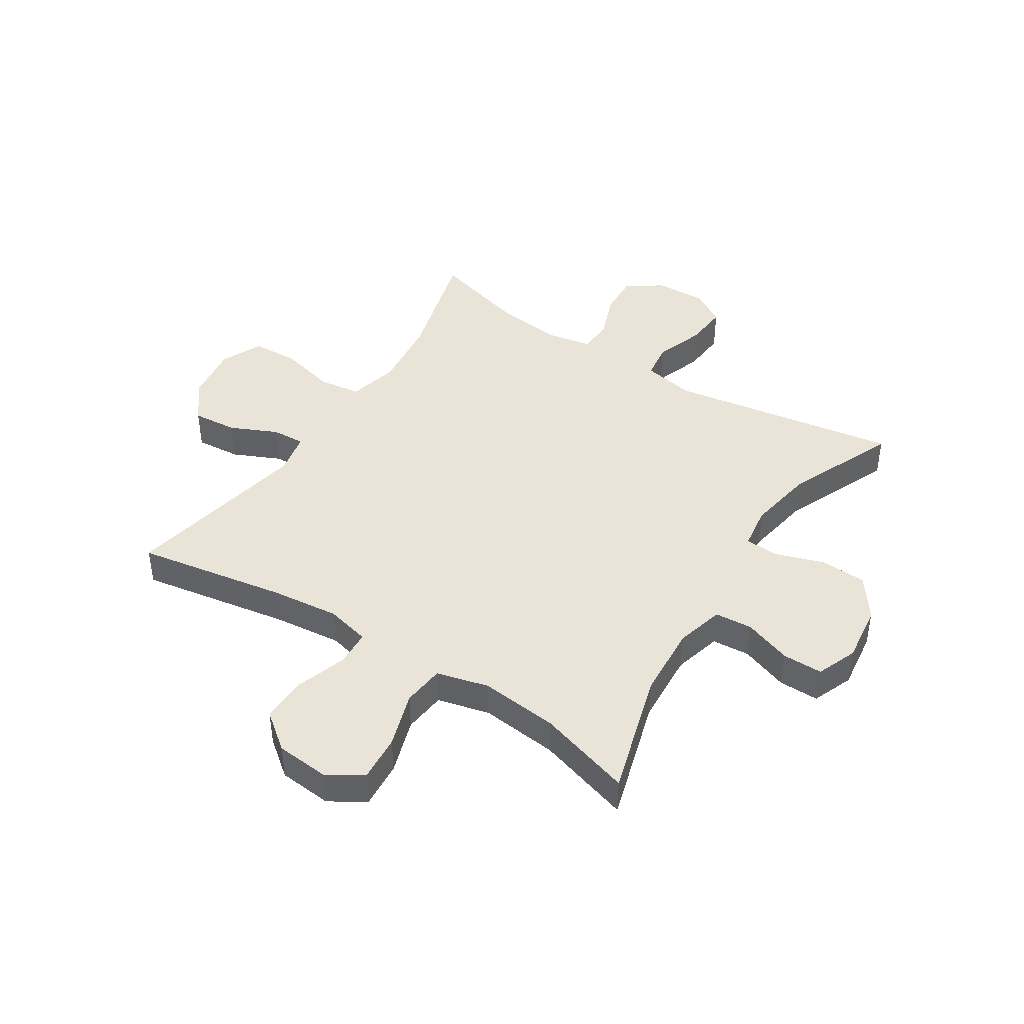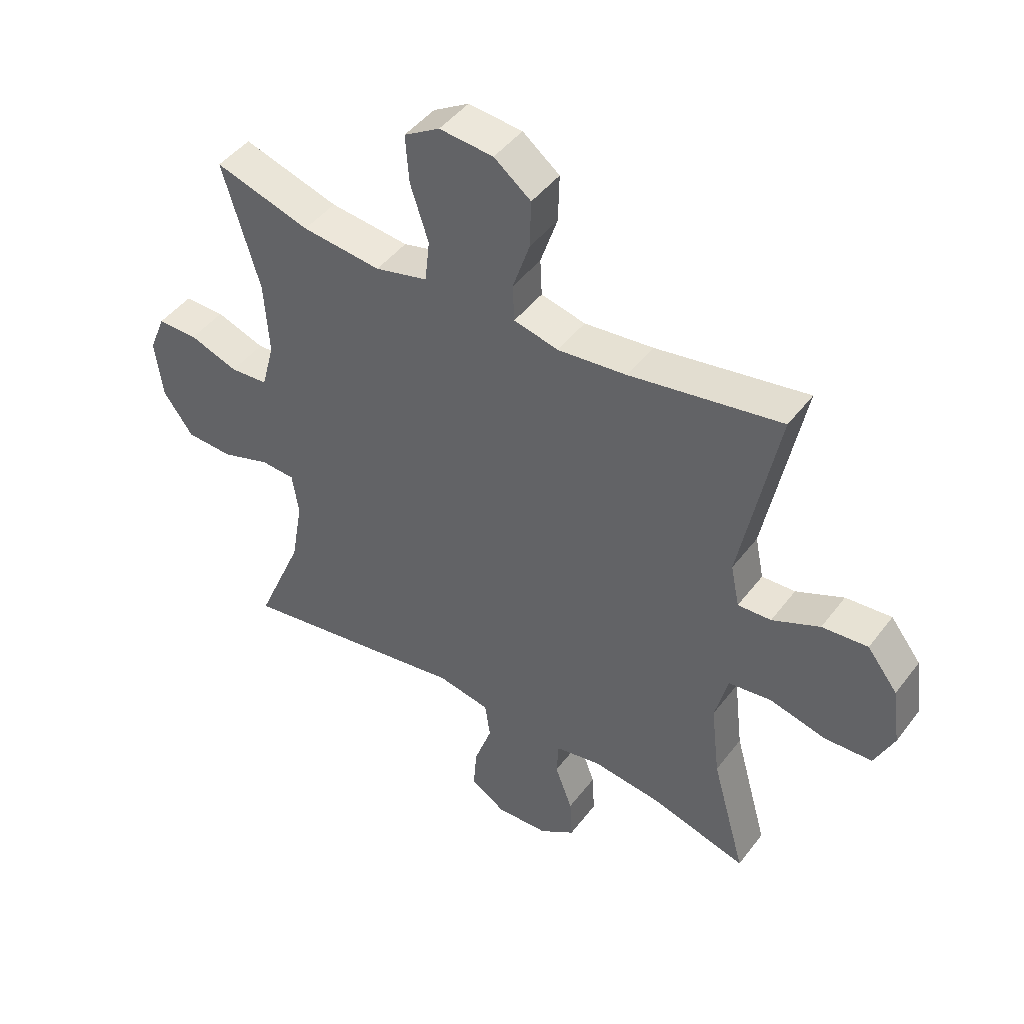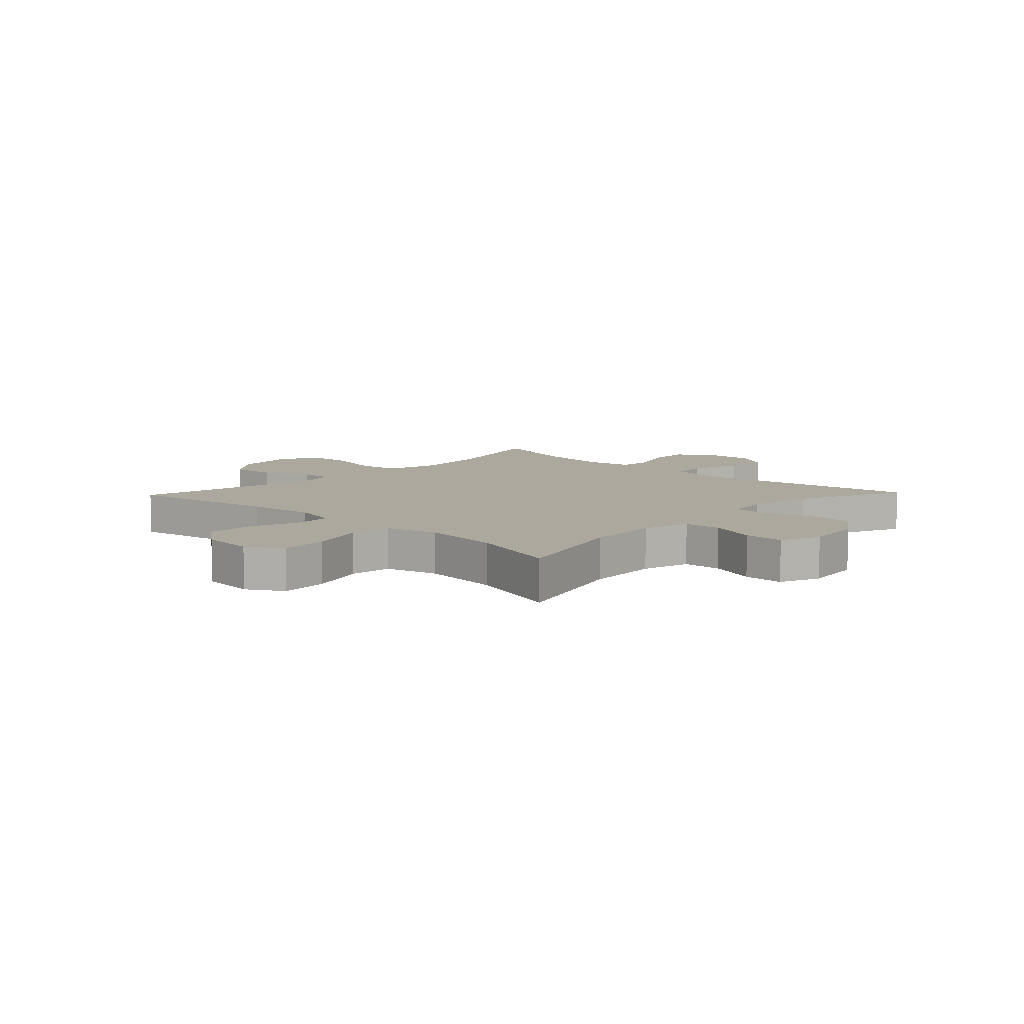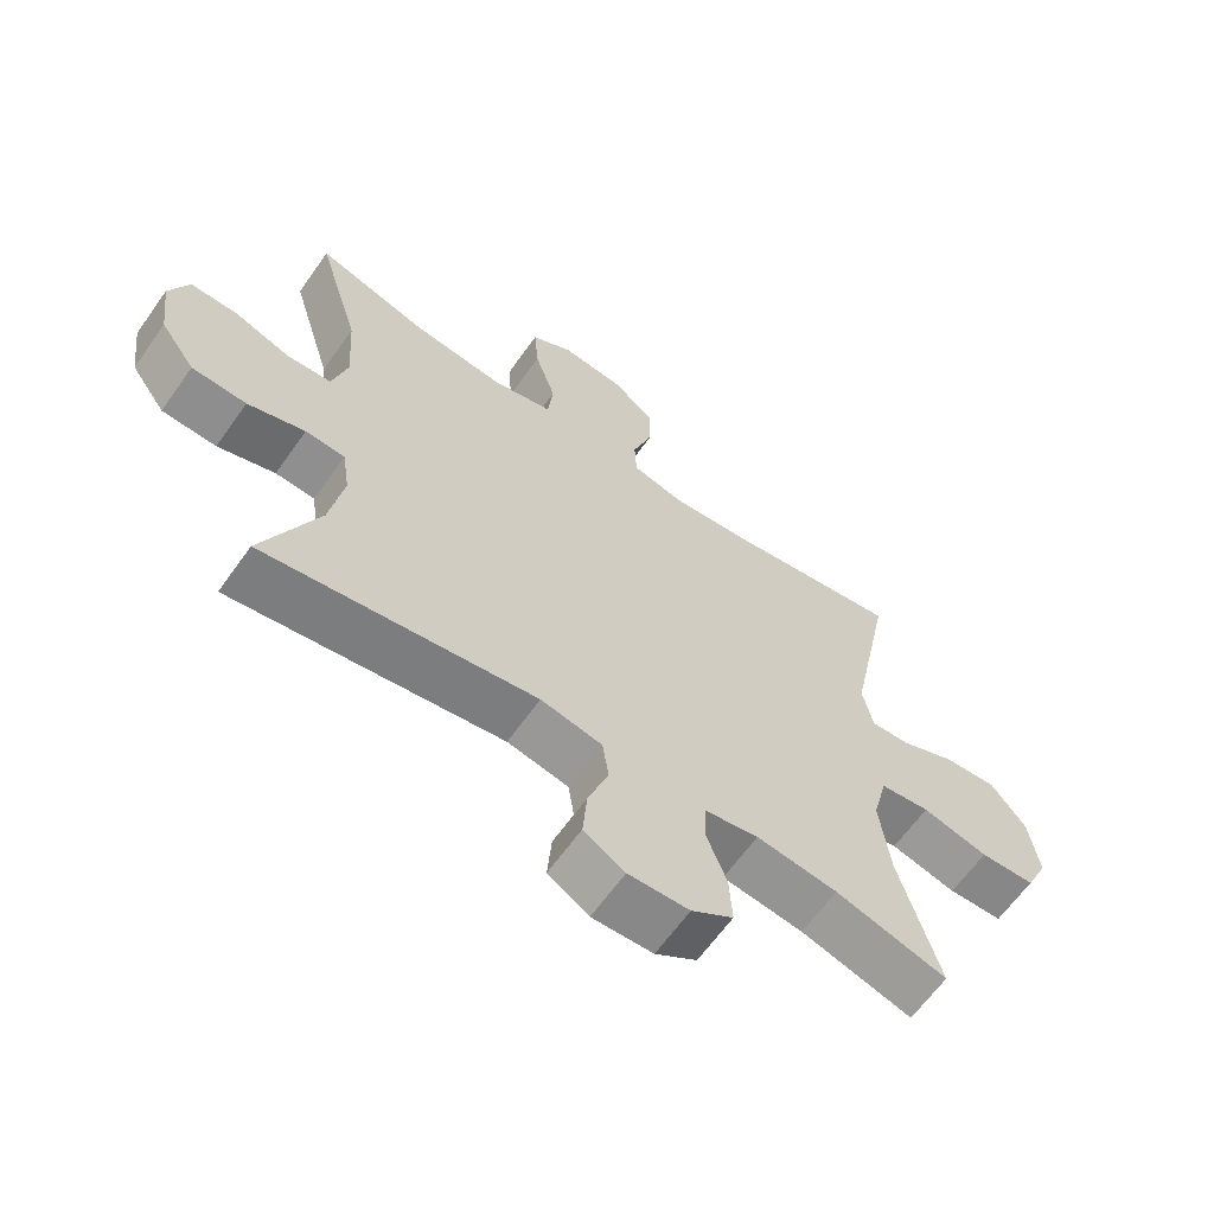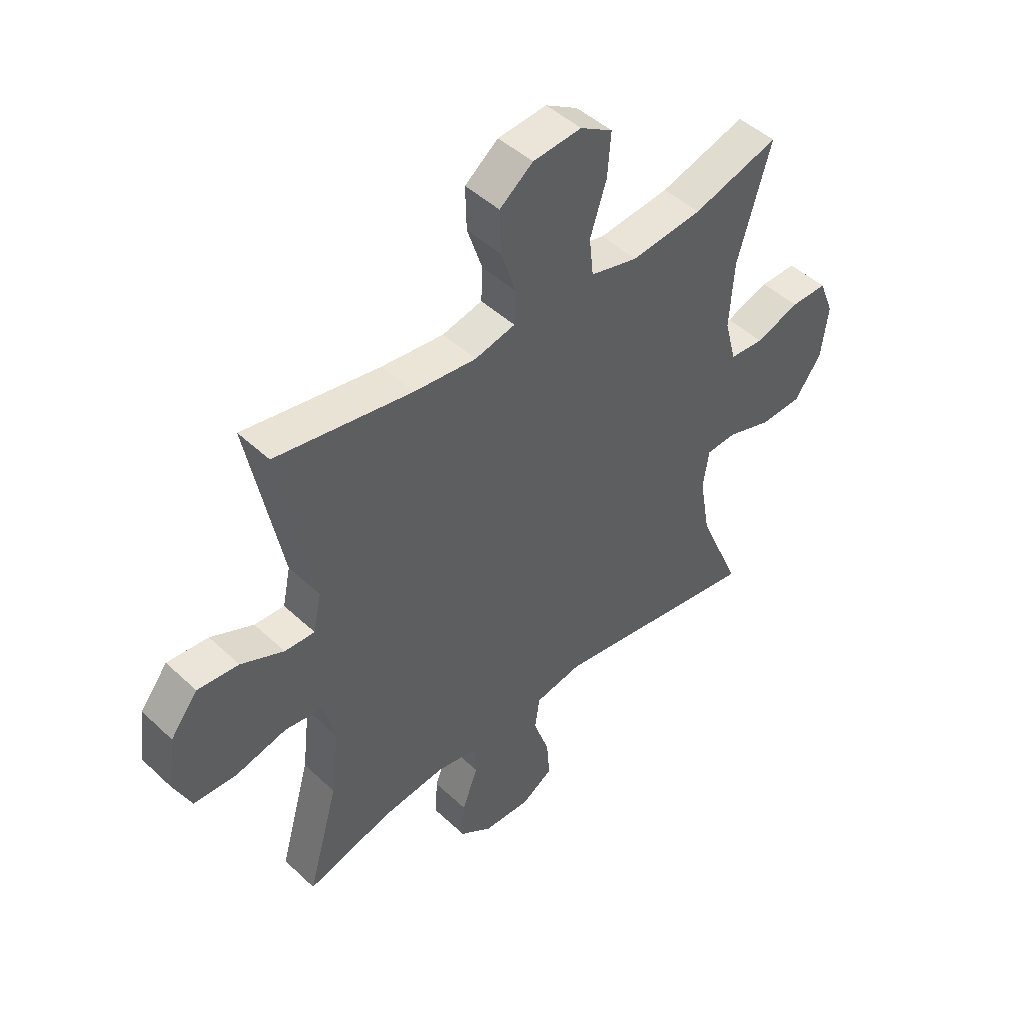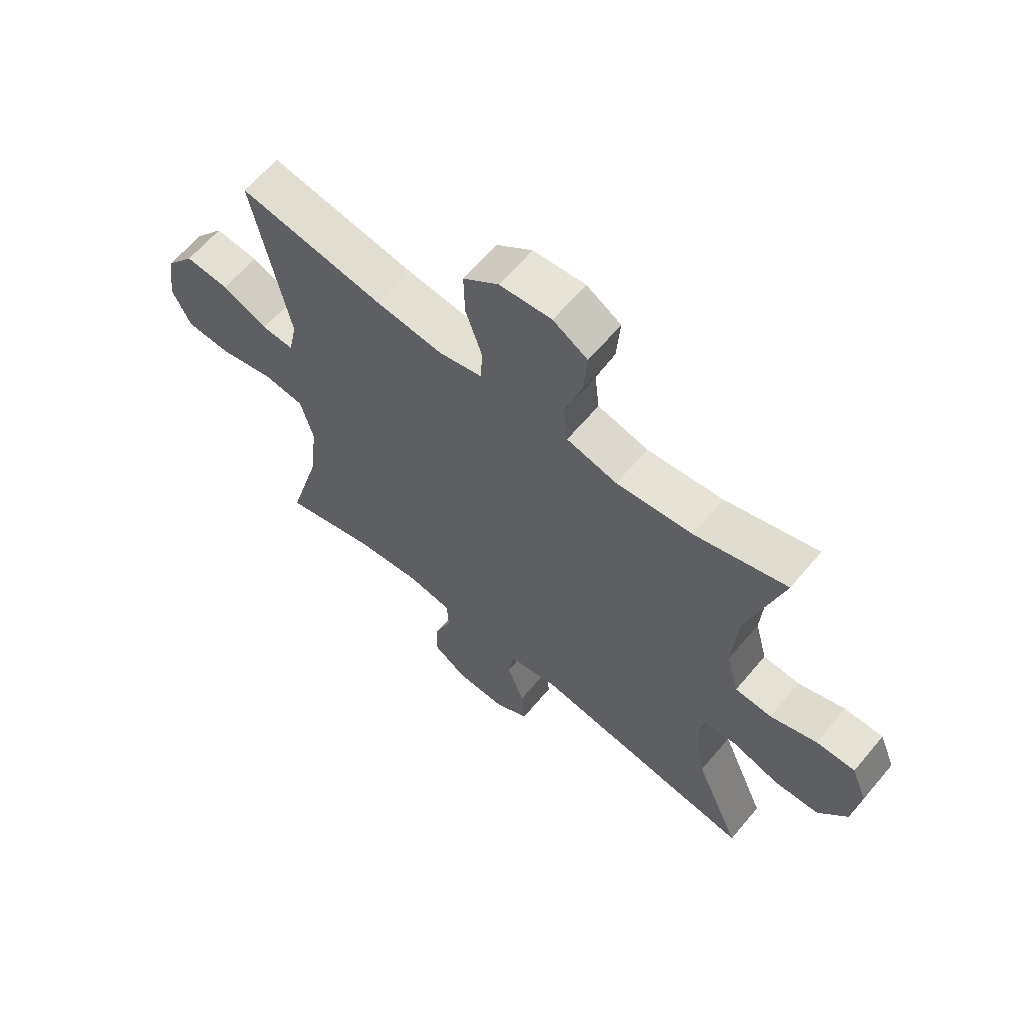
<metadata>
{"format":"obj","ext":"obj","renderer":"f3d","projection":"perspective","resolution":1024,"background":"white","views":[{"elev":43.4,"azim":32.7,"up":"+Y"},{"elev":45.7,"azim":-145.1,"up":"+Z"},{"elev":8.7,"azim":43.6,"up":"+Y"},{"elev":-64.0,"azim":144.6,"up":"+Z"},{"elev":46.8,"azim":-43.4,"up":"+Z"},{"elev":63.0,"azim":40.0,"up":"+Z"}]}
</metadata>
<code>
v 0.5 0.07 0.5
v 0.437 0.07 0.285
v 0.429 0.07 0.158
v 0.451 0.07 0.075
v 0.516 0.07 0.07
v 0.599 0.07 0.099
v 0.668 0.07 0.099
v 0.696 0.07 0.029
v 0.683 0.07 -0.072
v 0.632 0.07 -0.143
v 0.552 0.07 -0.146
v 0.468 0.07 -0.118
v 0.41 0.07 -0.121
v 0.399 0.07 -0.195
v 0.419 0.07 -0.31
v 0.5 0.07 -0.5
v 0.103 0.07 -0.435
v 0.013 0.07 -0.452
v 0.004 0.07 -0.515
v 0.034 0.07 -0.601
v 0.04 0.07 -0.676
v -0.02 0.07 -0.713
v -0.109 0.07 -0.709
v -0.17 0.07 -0.667
v -0.166 0.07 -0.594
v -0.136 0.07 -0.514
v -0.139 0.07 -0.455
v -0.217 0.07 -0.44
v -0.336 0.07 -0.454
v -0.5 0.07 -0.5
v -0.442 0.07 -0.292
v -0.427 0.07 -0.164
v -0.449 0.07 -0.077
v -0.522 0.07 -0.067
v -0.619 0.07 -0.091
v -0.7 0.07 -0.087
v -0.733 0.07 -0.016
v -0.719 0.07 0.083
v -0.667 0.07 0.15
v -0.589 0.07 0.143
v -0.508 0.07 0.106
v -0.451 0.07 0.103
v -0.436 0.07 0.176
v -0.5 0.07 0.5
v -0.241 0.07 0.455
v -0.123 0.07 0.442
v -0.047 0.07 0.46
v -0.044 0.07 0.523
v -0.073 0.07 0.61
v -0.075 0.07 0.691
v -0.012 0.07 0.74
v 0.08 0.07 0.748
v 0.141 0.07 0.711
v 0.135 0.07 0.629
v 0.104 0.07 0.533
v 0.112 0.07 0.46
v 0.202 0.07 0.437
v 0.337 0.07 0.451
v 0.5 0 0.5
v 0.437 0 0.285
v 0.429 0 0.158
v 0.451 0 0.075
v 0.516 0 0.07
v 0.599 0 0.099
v 0.668 0 0.099
v 0.696 0 0.029
v 0.683 0 -0.072
v 0.632 0 -0.143
v 0.552 0 -0.146
v 0.468 0 -0.118
v 0.41 0 -0.121
v 0.399 0 -0.195
v 0.419 0 -0.31
v 0.5 0 -0.5
v 0.103 0 -0.435
v 0.013 0 -0.452
v 0.004 0 -0.515
v 0.034 0 -0.601
v 0.04 0 -0.676
v -0.02 0 -0.713
v -0.109 0 -0.709
v -0.17 0 -0.667
v -0.166 0 -0.594
v -0.136 0 -0.514
v -0.139 0 -0.455
v -0.217 0 -0.44
v -0.336 0 -0.454
v -0.5 0 -0.5
v -0.442 0 -0.292
v -0.427 0 -0.164
v -0.449 0 -0.077
v -0.522 0 -0.067
v -0.619 0 -0.091
v -0.7 0 -0.087
v -0.733 0 -0.016
v -0.719 0 0.083
v -0.667 0 0.15
v -0.589 0 0.143
v -0.508 0 0.106
v -0.451 0 0.103
v -0.436 0 0.176
v -0.5 0 0.5
v -0.241 0 0.455
v -0.123 0 0.442
v -0.047 0 0.46
v -0.044 0 0.523
v -0.073 0 0.61
v -0.075 0 0.691
v -0.012 0 0.74
v 0.08 0 0.748
v 0.141 0 0.711
v 0.135 0 0.629
v 0.104 0 0.533
v 0.112 0 0.46
v 0.202 0 0.437
v 0.337 0 0.451
f 52 53 54 55
f 52 55 56
f 51 52 56
f 48 49 50 51
f 47 48 51 56
f 46 47 56 57
f 43 44 45
f 42 43 45 46
f 38 39 40 41
f 38 41 42
f 37 38 42
f 34 35 36 37
f 33 34 37 42
f 32 33 42 46
f 29 30 31
f 28 29 31 32
f 27 28 32 46
f 23 24 25 26
f 19 20 21 22
f 19 22 23 26
f 15 16 17
f 14 15 17 18
f 13 14 18
f 9 10 11 12
f 9 12 13
f 8 9 13
f 5 6 7 8
f 4 5 8 13
f 3 4 13 18
f 58 1 2
f 57 58 2 3
f 18 19 26 27
f 27 46 57
f 3 18 27 57
f 113 112 111 110
f 114 113 110
f 114 110 109
f 109 108 107 106
f 114 109 106 105
f 115 114 105 104
f 103 102 101
f 104 103 101 100
f 99 98 97 96
f 100 99 96
f 100 96 95
f 95 94 93 92
f 100 95 92 91
f 104 100 91 90
f 89 88 87
f 90 89 87 86
f 104 90 86 85
f 84 83 82 81
f 80 79 78 77
f 84 81 80 77
f 75 74 73
f 76 75 73 72
f 76 72 71
f 70 69 68 67
f 71 70 67
f 71 67 66
f 66 65 64 63
f 71 66 63 62
f 76 71 62 61
f 60 59 116
f 61 60 116 115
f 85 84 77 76
f 115 104 85
f 115 85 76 61
f 1 59 60 2
f 2 60 61 3
f 3 61 62 4
f 4 62 63 5
f 5 63 64 6
f 6 64 65 7
f 7 65 66 8
f 8 66 67 9
f 9 67 68 10
f 10 68 69 11
f 11 69 70 12
f 12 70 71 13
f 13 71 72 14
f 14 72 73 15
f 15 73 74 16
f 16 74 75 17
f 17 75 76 18
f 18 76 77 19
f 19 77 78 20
f 20 78 79 21
f 21 79 80 22
f 22 80 81 23
f 23 81 82 24
f 24 82 83 25
f 25 83 84 26
f 26 84 85 27
f 27 85 86 28
f 28 86 87 29
f 29 87 88 30
f 30 88 89 31
f 31 89 90 32
f 32 90 91 33
f 33 91 92 34
f 34 92 93 35
f 35 93 94 36
f 36 94 95 37
f 37 95 96 38
f 38 96 97 39
f 39 97 98 40
f 40 98 99 41
f 41 99 100 42
f 42 100 101 43
f 43 101 102 44
f 44 102 103 45
f 45 103 104 46
f 46 104 105 47
f 47 105 106 48
f 48 106 107 49
f 49 107 108 50
f 50 108 109 51
f 51 109 110 52
f 52 110 111 53
f 53 111 112 54
f 54 112 113 55
f 55 113 114 56
f 56 114 115 57
f 57 115 116 58
f 58 116 59 1

</code>
